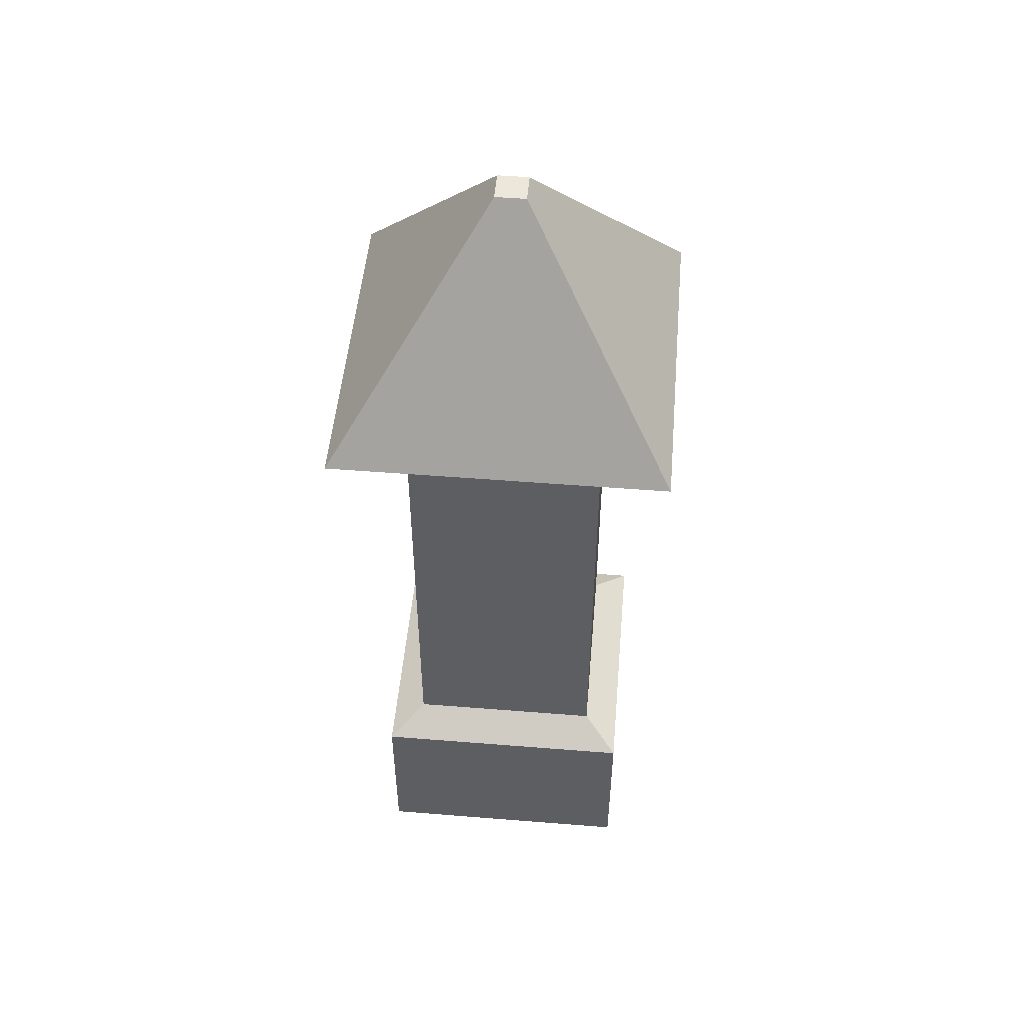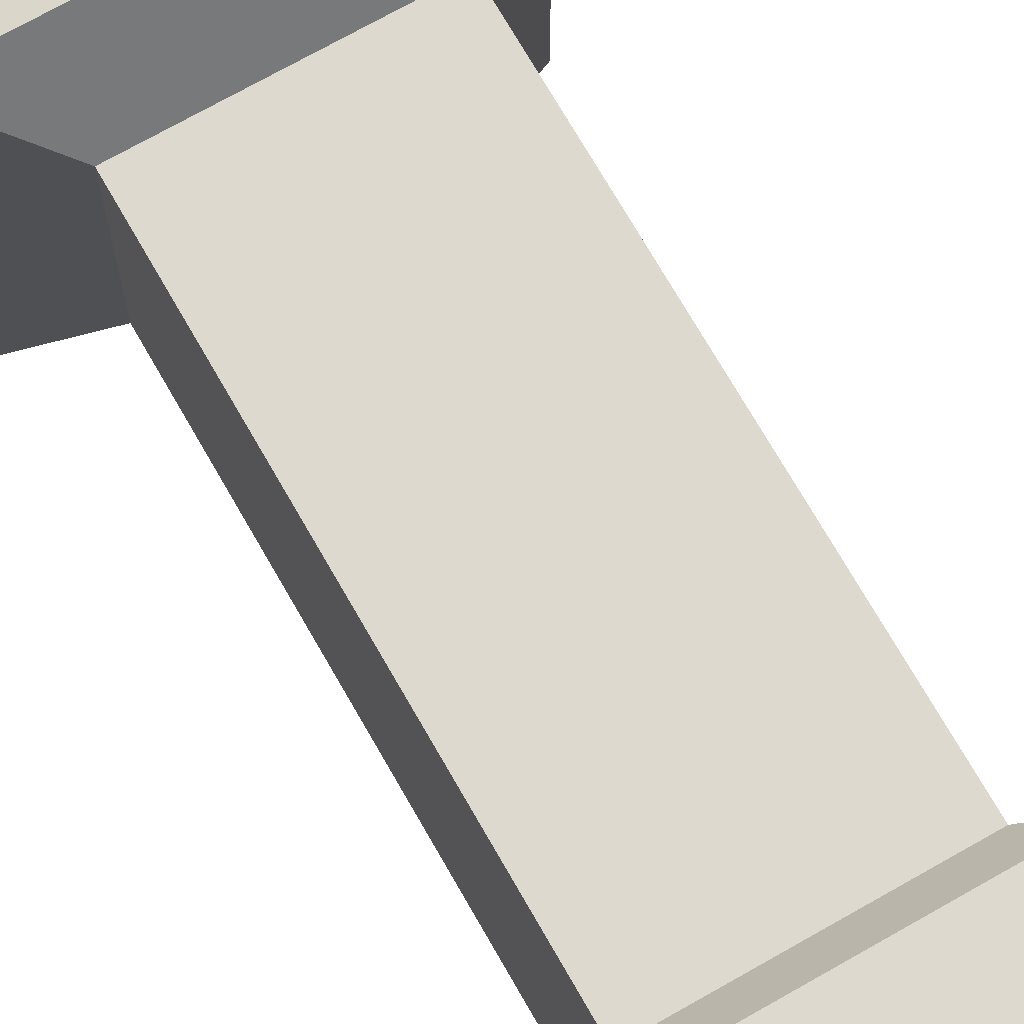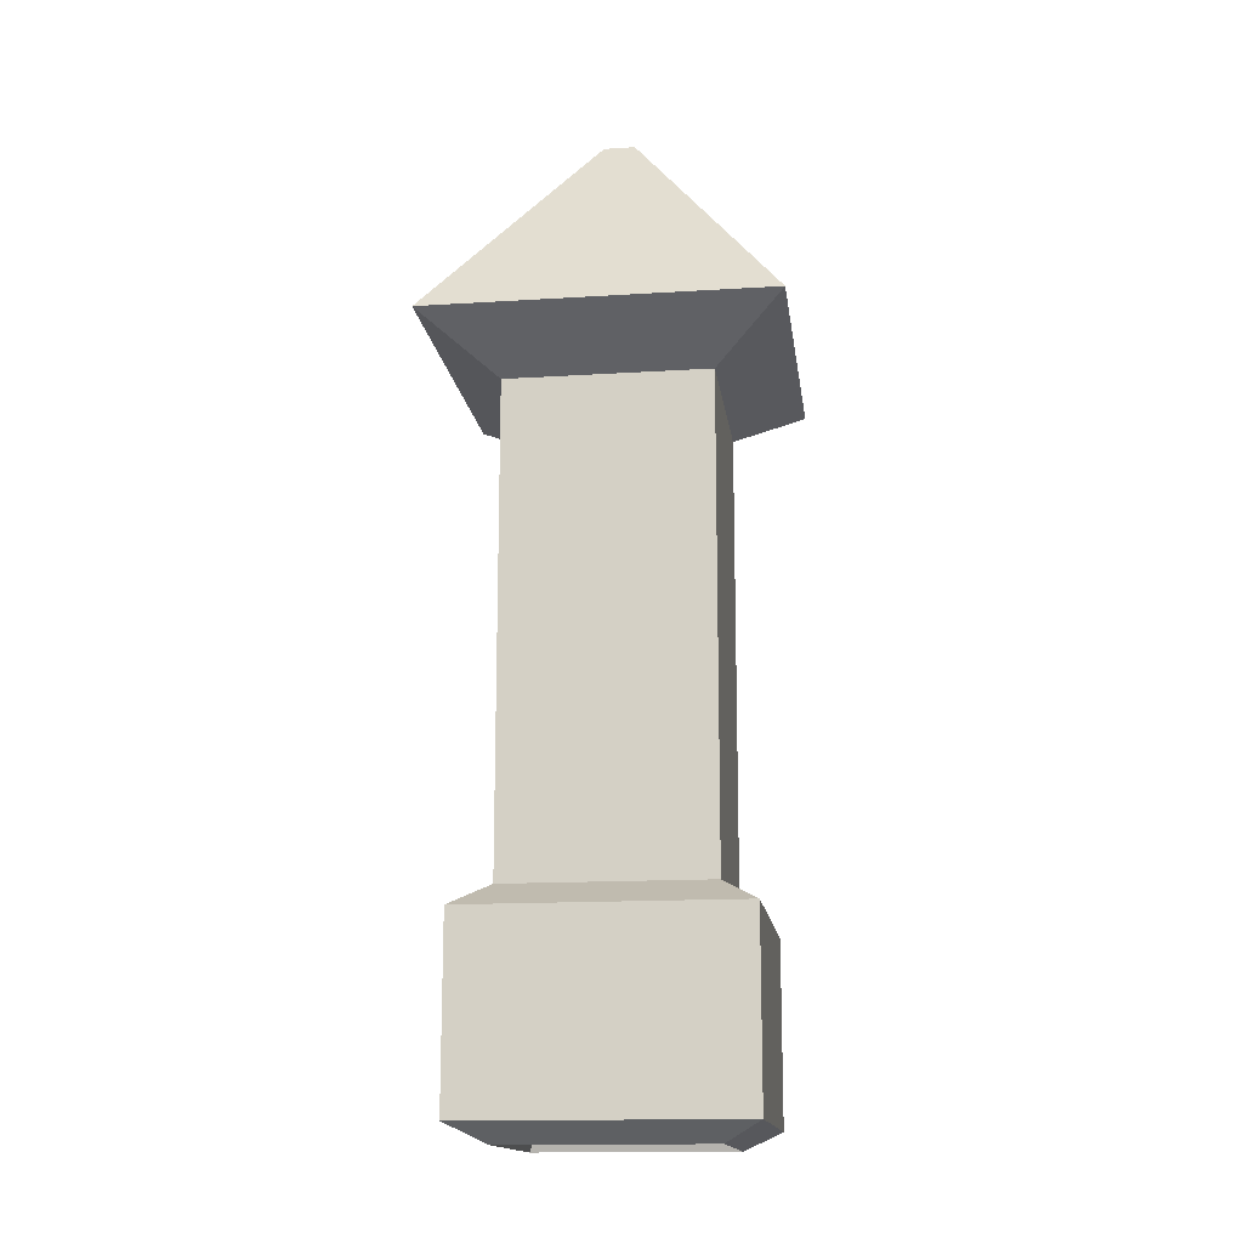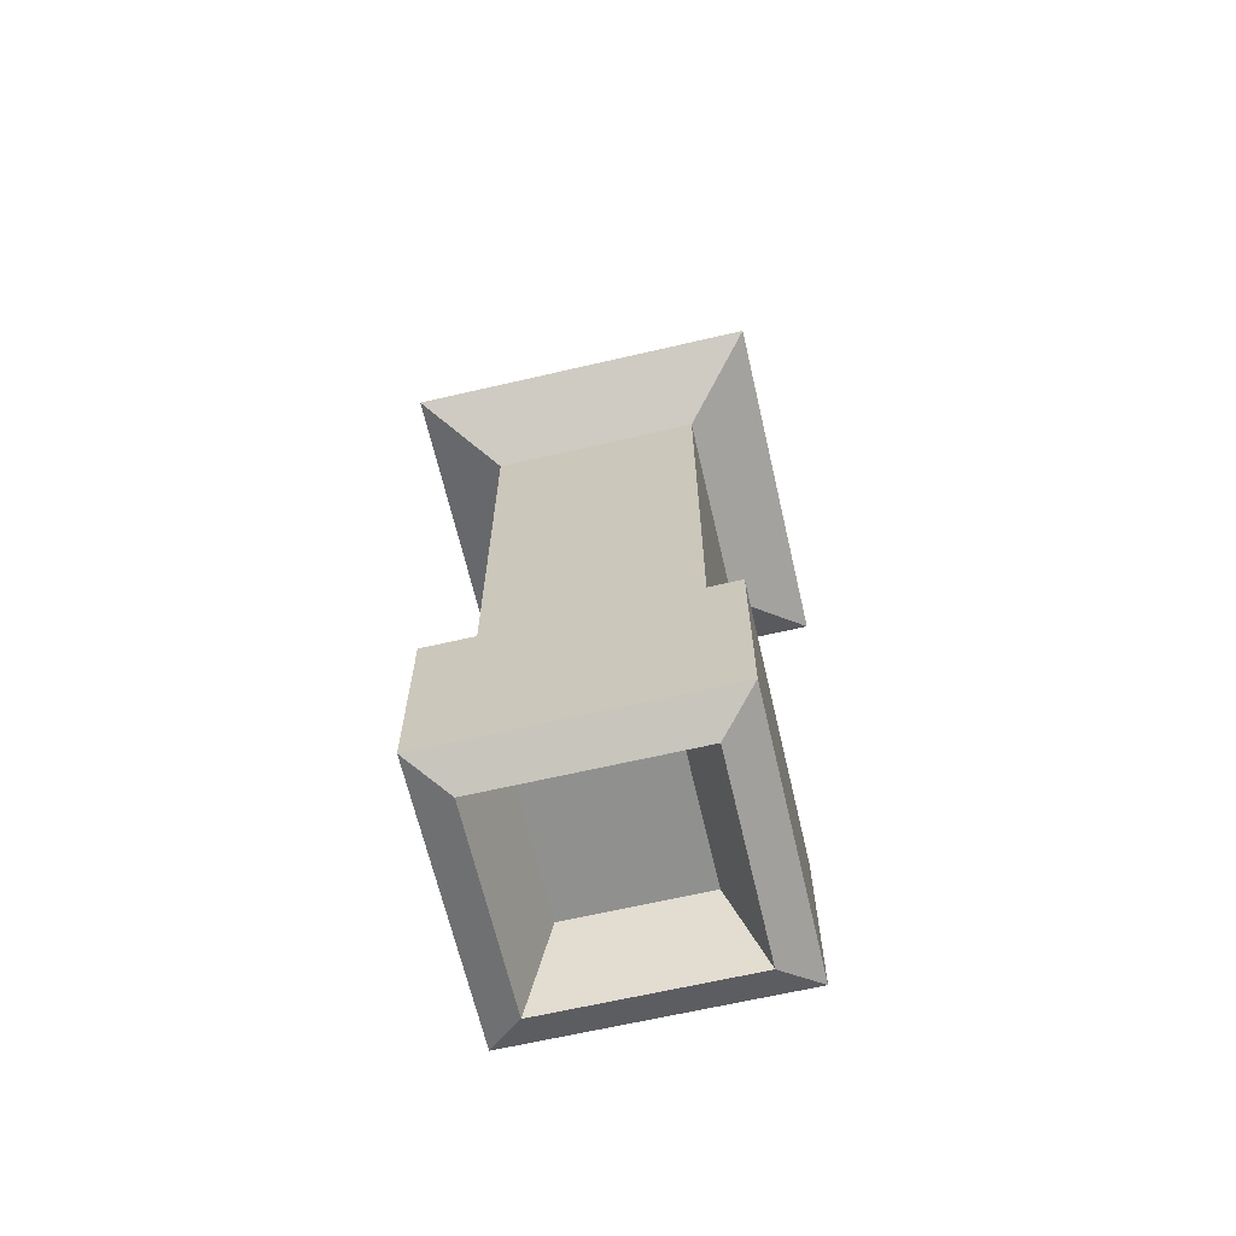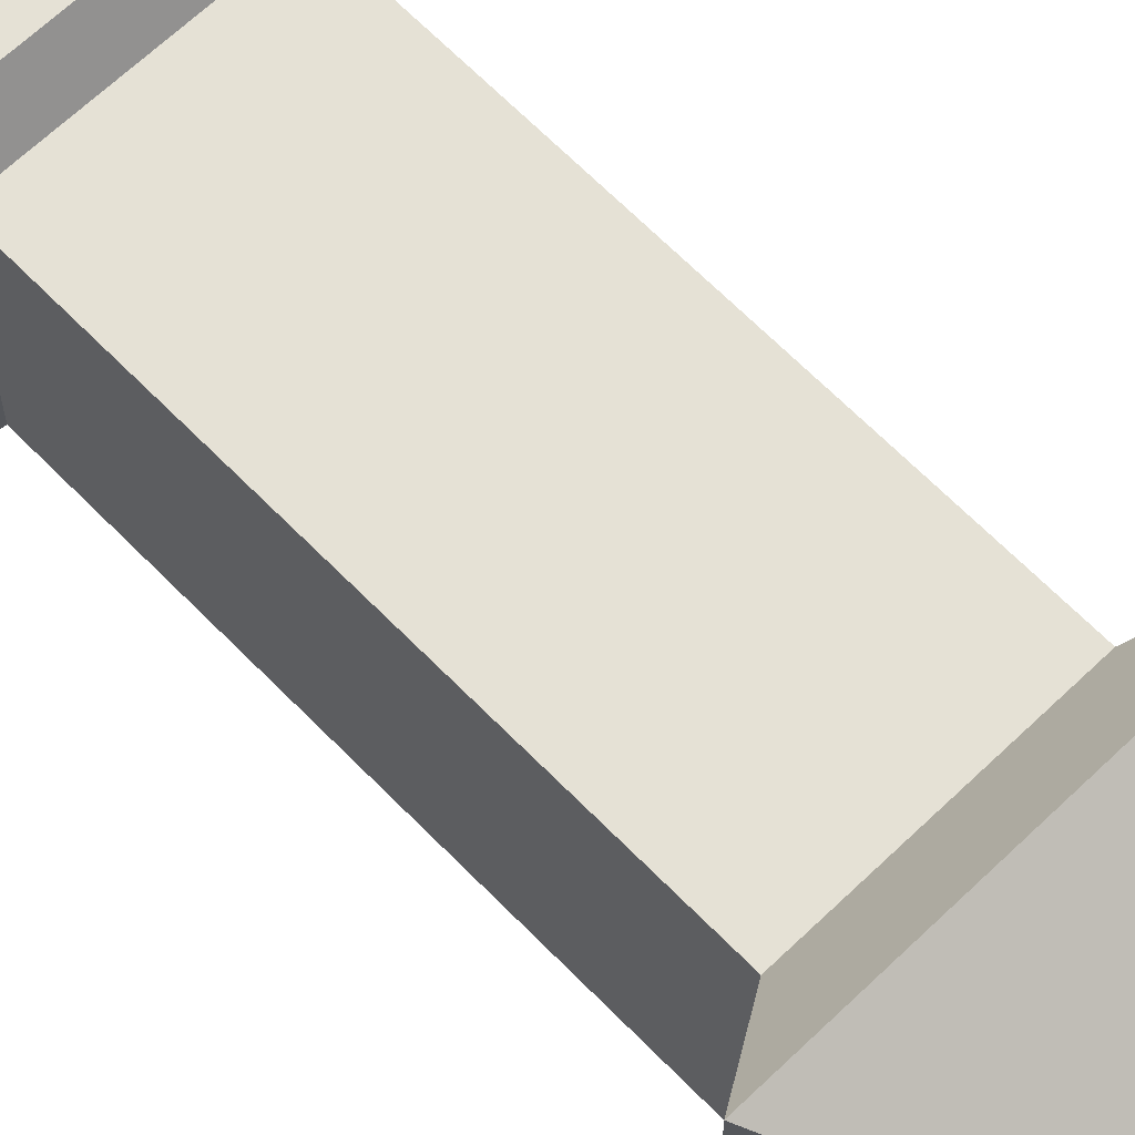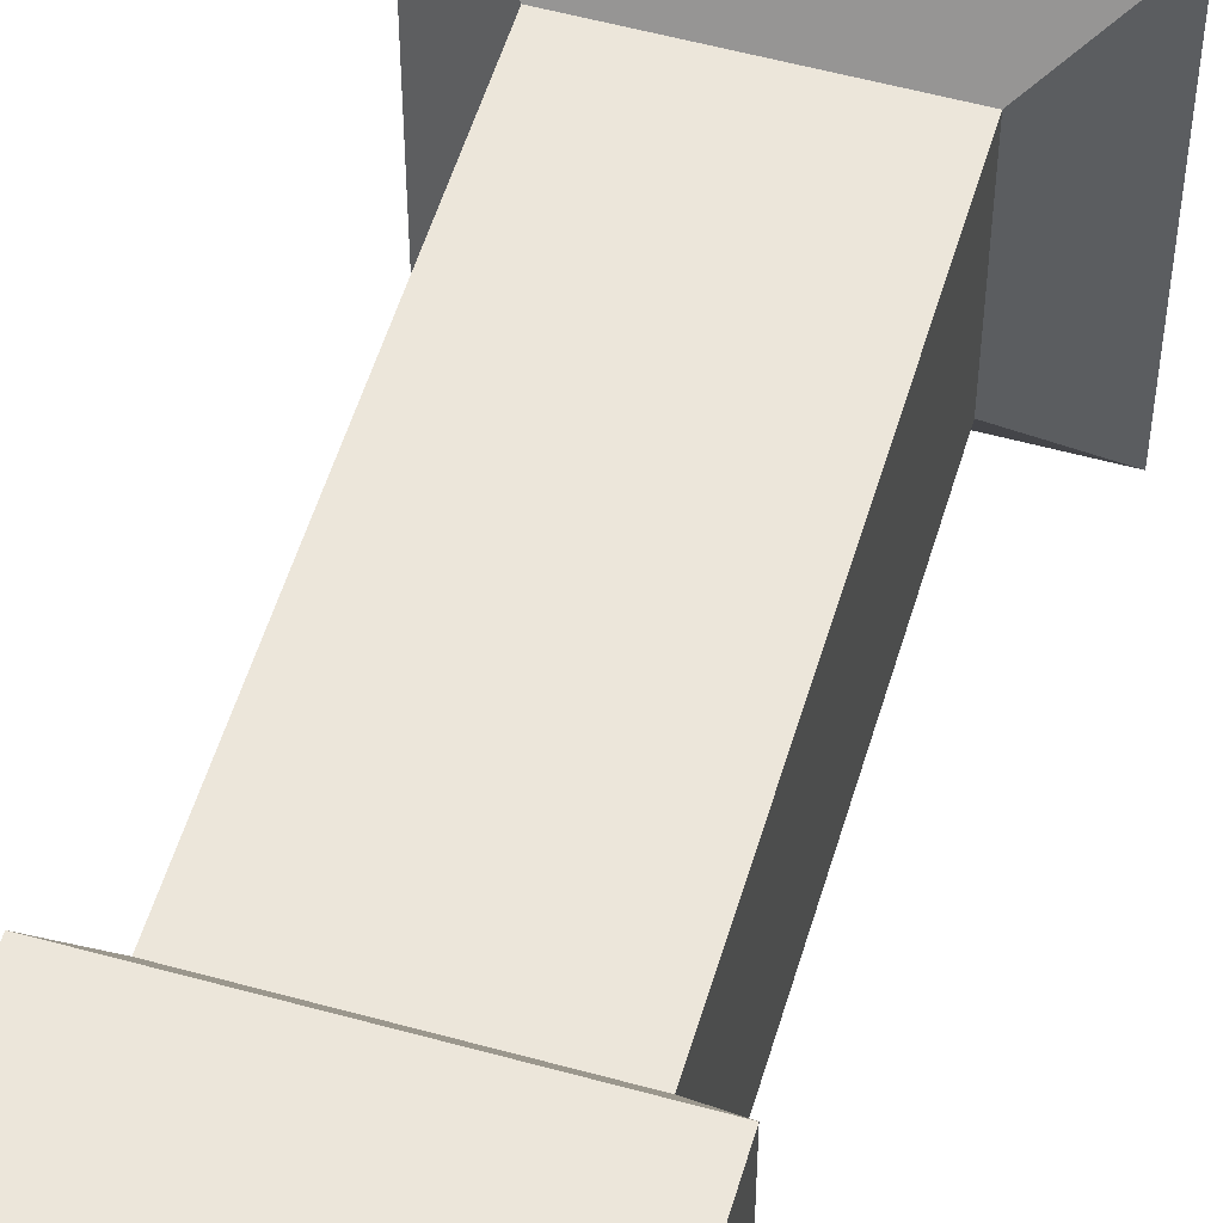
<metadata>
{"format":"obj","ext":"obj","renderer":"f3d","projection":"perspective","resolution":1024,"background":"white","views":[{"elev":50.9,"azim":-175.0,"up":"+Z"},{"elev":71.4,"azim":150.3,"up":"+Y"},{"elev":-15.3,"azim":97.6,"up":"+Z"},{"elev":-65.6,"azim":-166.9,"up":"+Z"},{"elev":64.9,"azim":-44.1,"up":"+Y"},{"elev":54.2,"azim":-163.6,"up":"+Y"}]}
</metadata>
<code>
o rocket
v 0.1086 0.1086 -0.215
v 0.1086 -0.1086 -0.215
v -0.1086 0.1086 -0.215
v -0.1086 -0.1086 -0.215
v 0.01235 0.01235 0.4
v 0.01235 -0.01235 0.4
v -0.01235 0.01235 0.4
v -0.01235 -0.01235 0.4
v 0.08 0.08 0.1811
v 0.136 0.136 0.2189
v 0.136 -0.136 0.2189
v 0.08 -0.08 0.1811
v -0.136 0.136 0.2189
v -0.08 0.08 0.1811
v -0.08 -0.08 0.1811
v -0.136 -0.136 0.2189
v 0.1086 -0.1086 -0.3602
v -0.1086 -0.1086 -0.3602
v -0.1086 0.1086 -0.3602
v 0.1086 0.1086 -0.3602
v 0.08 -0.08 -0.1968
v -0.08 -0.08 -0.1968
v -0.08 0.08 -0.1968
v 0.08 0.08 -0.1968
v 0.08 -0.08 -0.3751
v -0.08 -0.08 -0.3751
v -0.08 0.08 -0.3751
v 0.08 0.08 -0.3751
v 0.05397 -0.05397 -0.314
v -0.05397 -0.05397 -0.314
v -0.05397 0.05397 -0.314
v 0.05397 0.05397 -0.314
f 12 22 21
f 2 20 1
f 11 8 16
f 24 14 9
f 13 5 10
f 5 8 6
f 14 22 15
f 24 12 21
f 16 7 13
f 11 9 10
f 15 13 14
f 14 10 9
f 12 16 15
f 11 5 6
f 25 32 28
f 4 17 2
f 1 19 3
f 3 18 4
f 2 22 4
f 4 23 3
f 1 21 2
f 3 24 1
f 18 25 17
f 19 26 18
f 17 28 20
f 20 27 19
f 31 29 30
f 25 30 29
f 28 31 27
f 27 30 26
f 12 15 22
f 2 17 20
f 11 6 8
f 24 23 14
f 13 7 5
f 5 7 8
f 14 23 22
f 24 9 12
f 16 8 7
f 11 12 9
f 15 16 13
f 14 13 10
f 12 11 16
f 11 10 5
f 25 29 32
f 4 18 17
f 1 20 19
f 3 19 18
f 2 21 22
f 4 22 23
f 1 24 21
f 3 23 24
f 18 26 25
f 19 27 26
f 17 25 28
f 20 28 27
f 31 32 29
f 25 26 30
f 28 32 31
f 27 31 30

</code>
